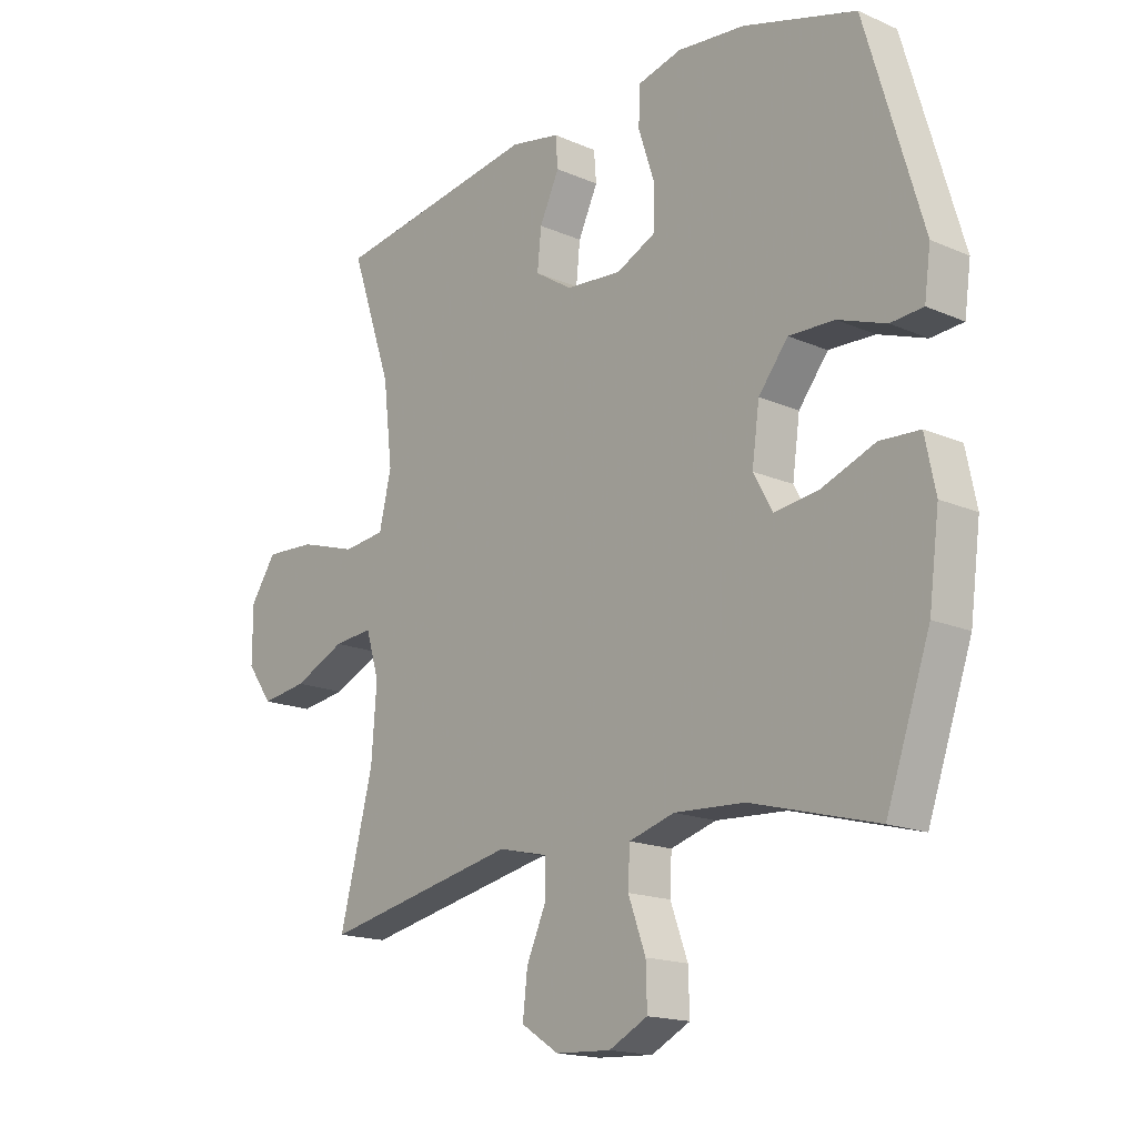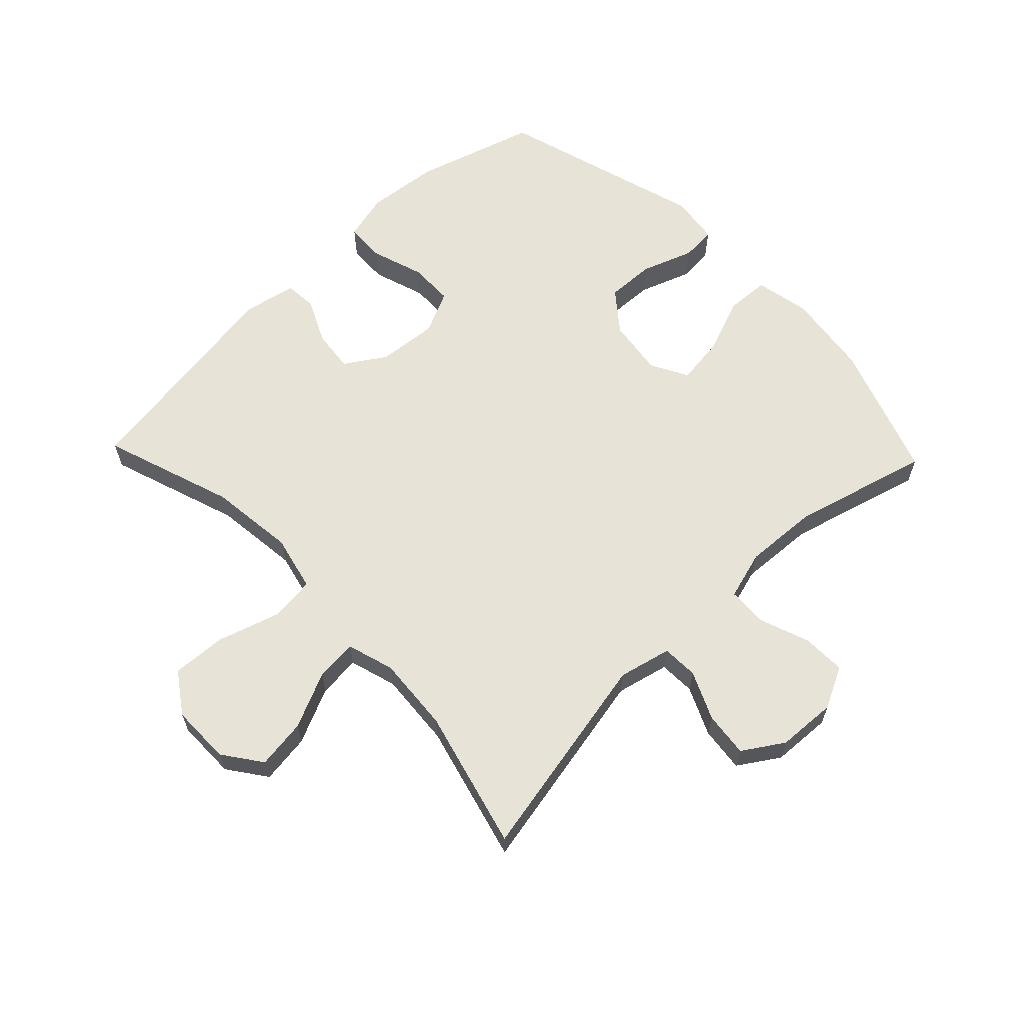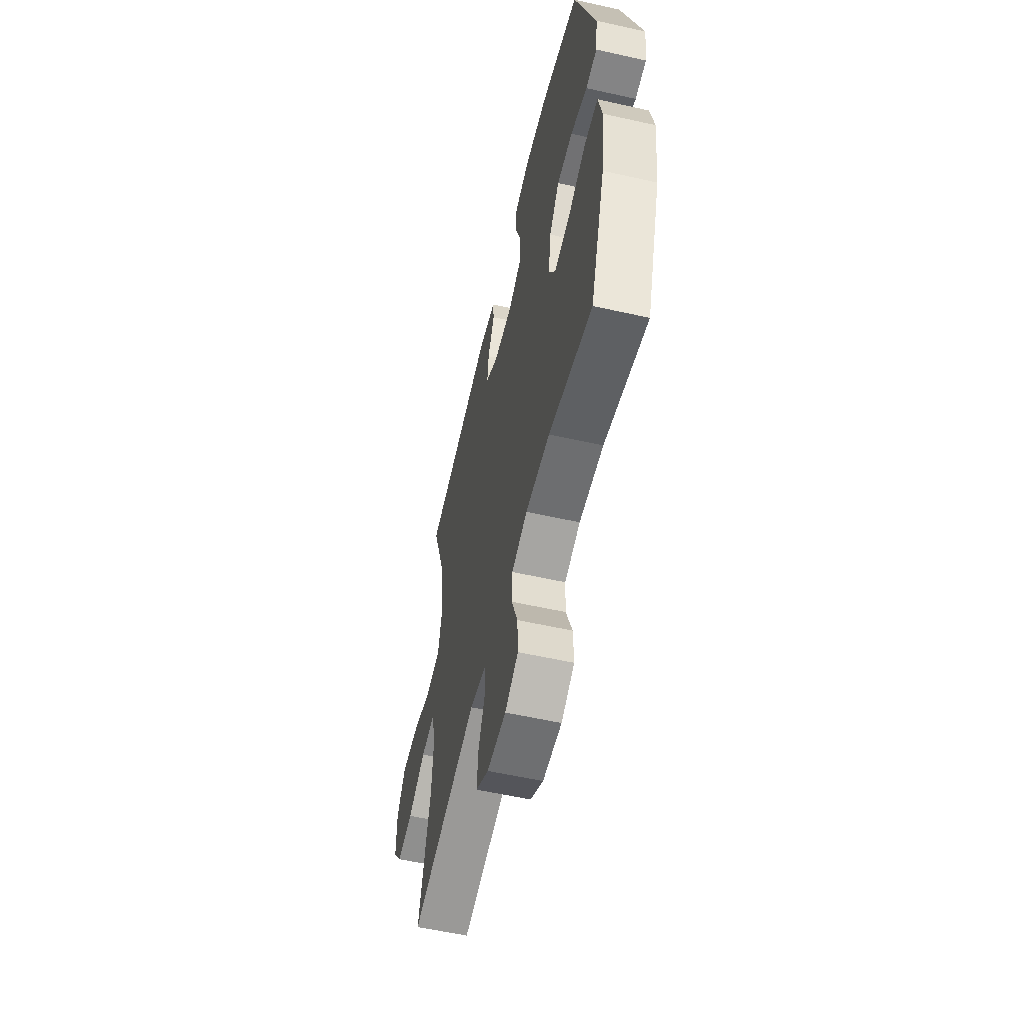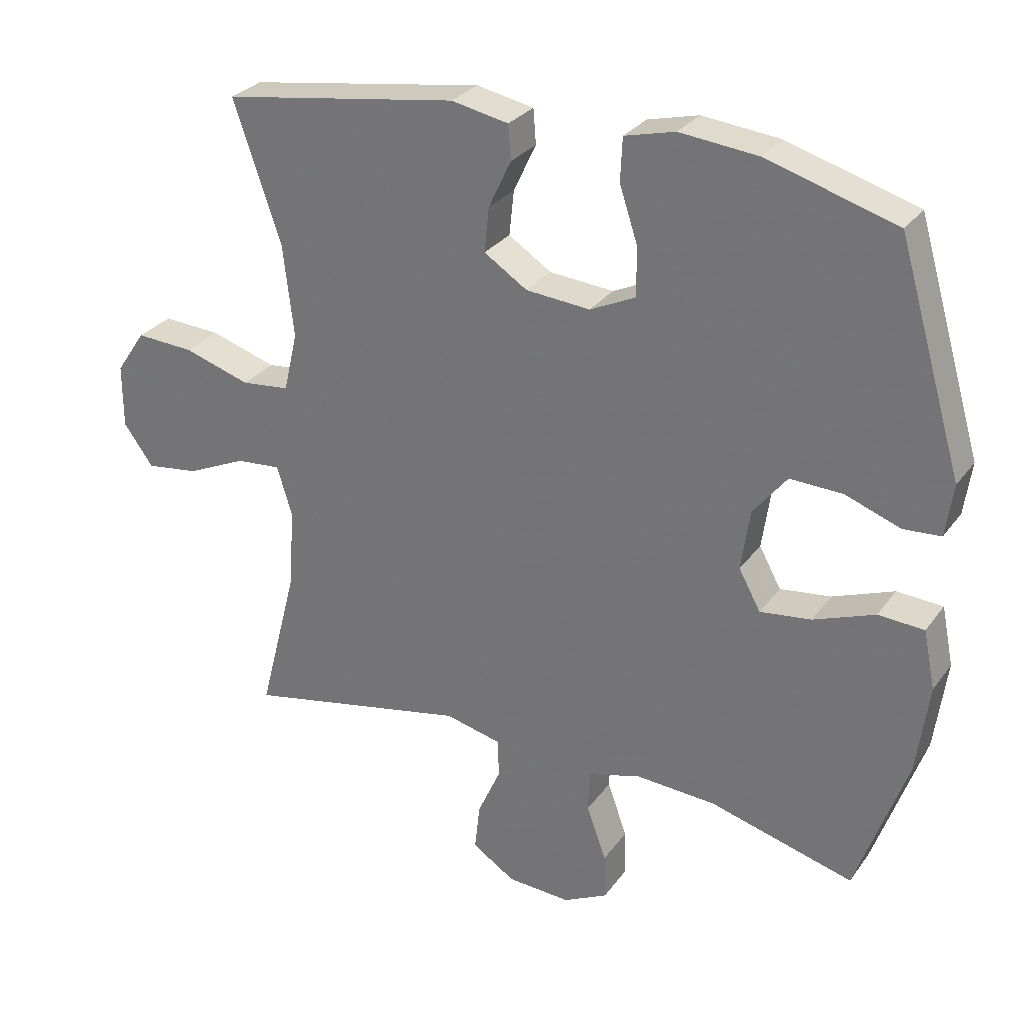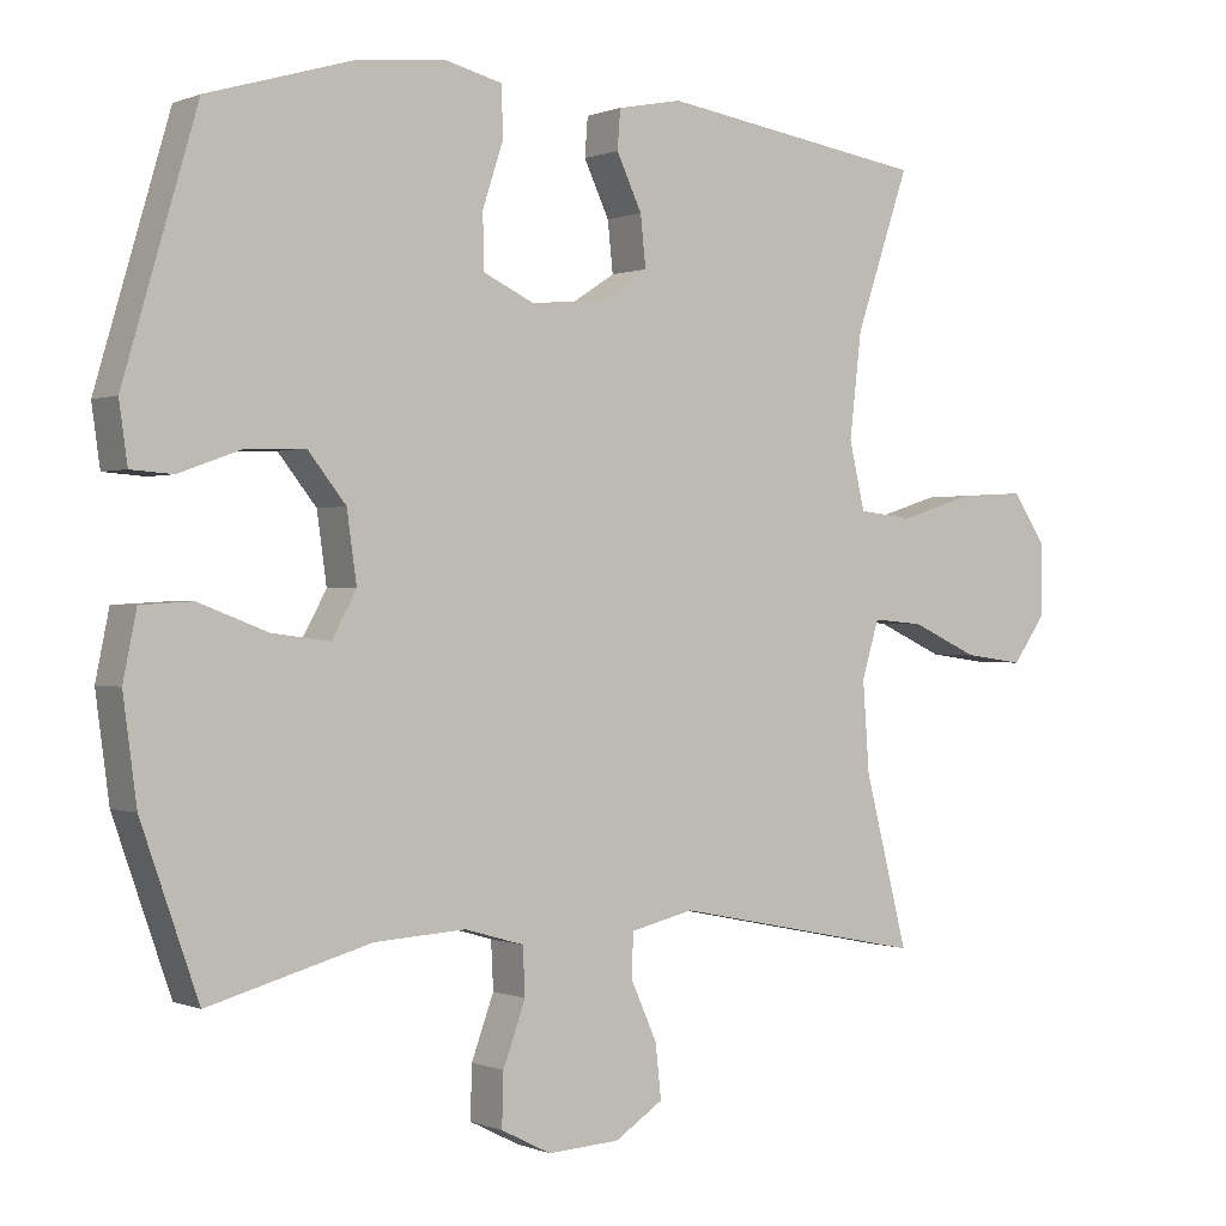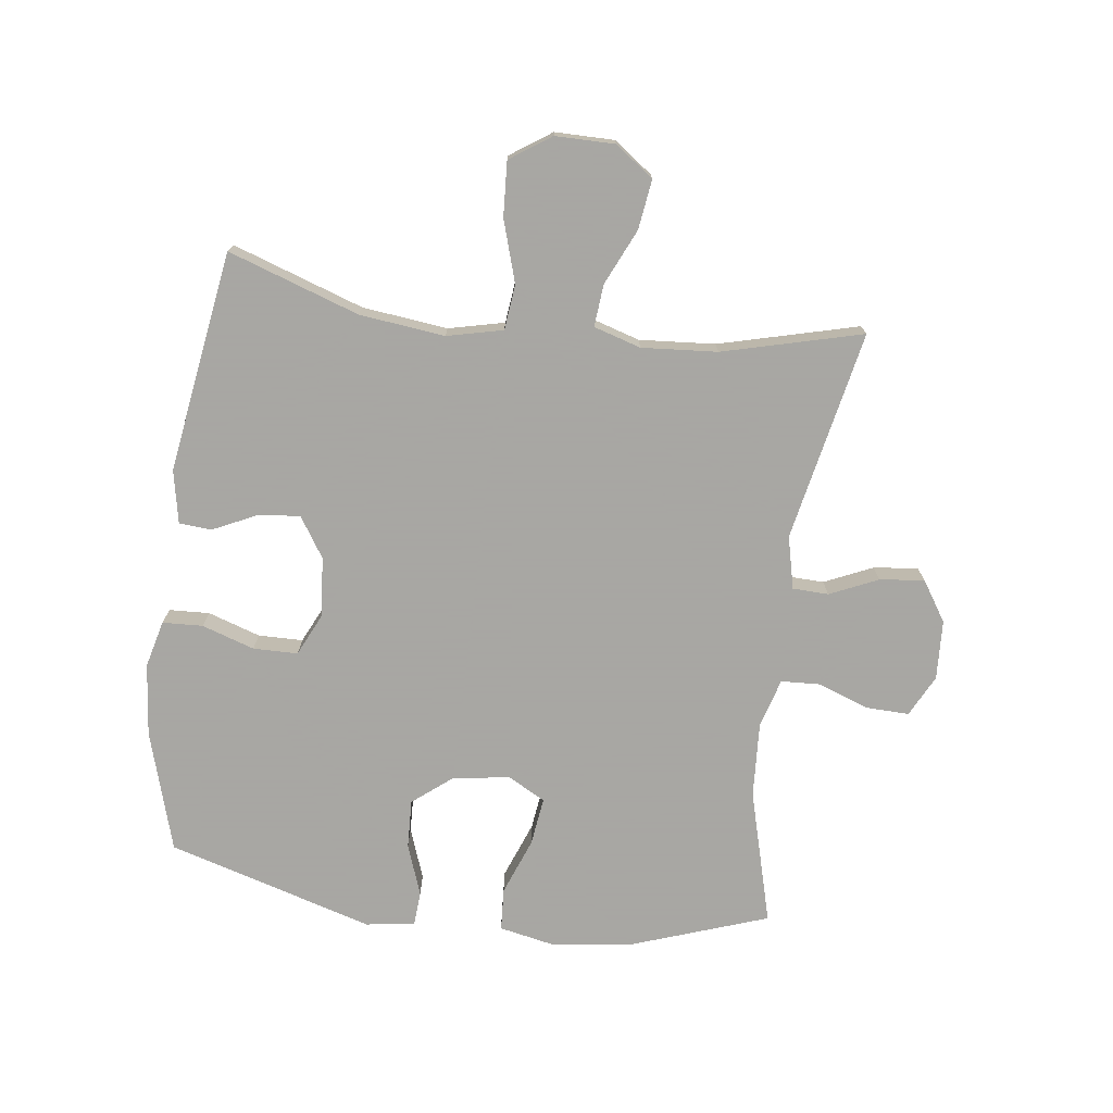
<metadata>
{"format":"obj","ext":"obj","renderer":"f3d","projection":"perspective","resolution":1024,"background":"white","views":[{"elev":-16.9,"azim":-131.3,"up":"+Z"},{"elev":62.7,"azim":136.3,"up":"+Y"},{"elev":-57.5,"azim":-103.1,"up":"+Z"},{"elev":28.9,"azim":-151.1,"up":"+Z"},{"elev":0.2,"azim":-34.5,"up":"+Z"},{"elev":-74.4,"azim":82.6,"up":"+Y"}]}
</metadata>
<code>
v 0.5 0.07 0.5
v 0.428 0.07 0.289
v 0.412 0.07 0.151
v 0.433 0.07 0.061
v 0.506 0.07 0.053
v 0.606 0.07 0.084
v 0.694 0.07 0.089
v 0.739 0.07 0.023
v 0.739 0.07 -0.073
v 0.694 0.07 -0.135
v 0.614 0.07 -0.124
v 0.524 0.07 -0.083
v 0.456 0.07 -0.077
v 0.433 0.07 -0.153
v 0.442 0.07 -0.275
v 0.5 0.07 -0.5
v 0.161 0.07 -0.431
v 0.076 0.07 -0.451
v 0.074 0.07 -0.509
v 0.109 0.07 -0.587
v 0.117 0.07 -0.659
v 0.052 0.07 -0.701
v -0.044 0.07 -0.706
v -0.111 0.07 -0.672
v -0.109 0.07 -0.602
v -0.079 0.07 -0.52
v -0.082 0.07 -0.457
v -0.161 0.07 -0.434
v -0.283 0.07 -0.441
v -0.5 0.07 -0.5
v -0.576 0.07 -0.282
v -0.594 0.07 -0.146
v -0.576 0.07 -0.058
v -0.507 0.07 -0.054
v -0.415 0.07 -0.089
v -0.338 0.07 -0.099
v -0.305 0.07 -0.039
v -0.318 0.07 0.053
v -0.369 0.07 0.117
v -0.448 0.07 0.114
v -0.531 0.07 0.084
v -0.587 0.07 0.088
v -0.598 0.07 0.167
v -0.5 0.07 0.5
v -0.305 0.07 0.558
v -0.188 0.07 0.57
v -0.112 0.07 0.551
v -0.109 0.07 0.486
v -0.137 0.07 0.401
v -0.136 0.07 0.329
v -0.068 0.07 0.297
v 0.029 0.07 0.305
v 0.094 0.07 0.347
v 0.087 0.07 0.414
v 0.053 0.07 0.486
v 0.057 0.07 0.538
v 0.143 0.07 0.555
v 0.5 0 0.5
v 0.428 0 0.289
v 0.412 0 0.151
v 0.433 0 0.061
v 0.506 0 0.053
v 0.606 0 0.084
v 0.694 0 0.089
v 0.739 0 0.023
v 0.739 0 -0.073
v 0.694 0 -0.135
v 0.614 0 -0.124
v 0.524 0 -0.083
v 0.456 0 -0.077
v 0.433 0 -0.153
v 0.442 0 -0.275
v 0.5 0 -0.5
v 0.161 0 -0.431
v 0.076 0 -0.451
v 0.074 0 -0.509
v 0.109 0 -0.587
v 0.117 0 -0.659
v 0.052 0 -0.701
v -0.044 0 -0.706
v -0.111 0 -0.672
v -0.109 0 -0.602
v -0.079 0 -0.52
v -0.082 0 -0.457
v -0.161 0 -0.434
v -0.283 0 -0.441
v -0.5 0 -0.5
v -0.576 0 -0.282
v -0.594 0 -0.146
v -0.576 0 -0.058
v -0.507 0 -0.054
v -0.415 0 -0.089
v -0.338 0 -0.099
v -0.305 0 -0.039
v -0.318 0 0.053
v -0.369 0 0.117
v -0.448 0 0.114
v -0.531 0 0.084
v -0.587 0 0.088
v -0.598 0 0.167
v -0.5 0 0.5
v -0.305 0 0.558
v -0.188 0 0.57
v -0.112 0 0.551
v -0.109 0 0.486
v -0.137 0 0.401
v -0.136 0 0.329
v -0.068 0 0.297
v 0.029 0 0.305
v 0.094 0 0.347
v 0.087 0 0.414
v 0.053 0 0.486
v 0.057 0 0.538
v 0.143 0 0.555
f 57 1 2
f 56 57 2
f 55 56 2
f 54 55 2
f 53 54 2 3
f 52 53 3 4
f 51 52 4
f 50 51 4
f 47 48 49
f 46 47 49
f 45 46 49
f 44 45 49
f 43 44 49
f 42 43 49
f 41 42 49
f 40 41 49
f 39 40 49 50
f 38 39 50 4
f 33 34 35
f 32 33 35
f 31 32 35
f 30 31 35
f 29 30 35
f 28 29 35 36
f 27 28 36 37
f 24 25 26
f 23 24 26
f 22 23 26
f 21 22 26
f 20 21 26
f 19 20 26
f 18 19 26 27
f 38 4 5
f 37 38 5
f 27 37 5
f 18 27 5
f 17 18 5
f 10 11 12
f 9 10 12
f 8 9 12
f 7 8 12
f 6 7 12
f 5 6 12
f 5 12 13
f 17 5 13
f 15 16 17
f 14 15 17
f 13 14 17
f 59 58 114
f 59 114 113
f 59 113 112
f 59 112 111
f 60 59 111 110
f 61 60 110 109
f 61 109 108
f 61 108 107
f 106 105 104
f 106 104 103
f 106 103 102
f 106 102 101
f 106 101 100
f 106 100 99
f 106 99 98
f 106 98 97
f 107 106 97 96
f 61 107 96 95
f 92 91 90
f 92 90 89
f 92 89 88
f 92 88 87
f 92 87 86
f 93 92 86 85
f 94 93 85 84
f 83 82 81
f 83 81 80
f 83 80 79
f 83 79 78
f 83 78 77
f 83 77 76
f 84 83 76 75
f 62 61 95
f 62 95 94
f 62 94 84
f 62 84 75
f 62 75 74
f 69 68 67
f 69 67 66
f 69 66 65
f 69 65 64
f 69 64 63
f 69 63 62
f 70 69 62
f 70 62 74
f 74 73 72
f 74 72 71
f 74 71 70
f 1 58 59 2
f 2 59 60 3
f 3 60 61 4
f 4 61 62 5
f 5 62 63 6
f 6 63 64 7
f 7 64 65 8
f 8 65 66 9
f 9 66 67 10
f 10 67 68 11
f 11 68 69 12
f 12 69 70 13
f 13 70 71 14
f 14 71 72 15
f 15 72 73 16
f 16 73 74 17
f 17 74 75 18
f 18 75 76 19
f 19 76 77 20
f 20 77 78 21
f 21 78 79 22
f 22 79 80 23
f 23 80 81 24
f 24 81 82 25
f 25 82 83 26
f 26 83 84 27
f 27 84 85 28
f 28 85 86 29
f 29 86 87 30
f 30 87 88 31
f 31 88 89 32
f 32 89 90 33
f 33 90 91 34
f 34 91 92 35
f 35 92 93 36
f 36 93 94 37
f 37 94 95 38
f 38 95 96 39
f 39 96 97 40
f 40 97 98 41
f 41 98 99 42
f 42 99 100 43
f 43 100 101 44
f 44 101 102 45
f 45 102 103 46
f 46 103 104 47
f 47 104 105 48
f 48 105 106 49
f 49 106 107 50
f 50 107 108 51
f 51 108 109 52
f 52 109 110 53
f 53 110 111 54
f 54 111 112 55
f 55 112 113 56
f 56 113 114 57
f 57 114 58 1

</code>
